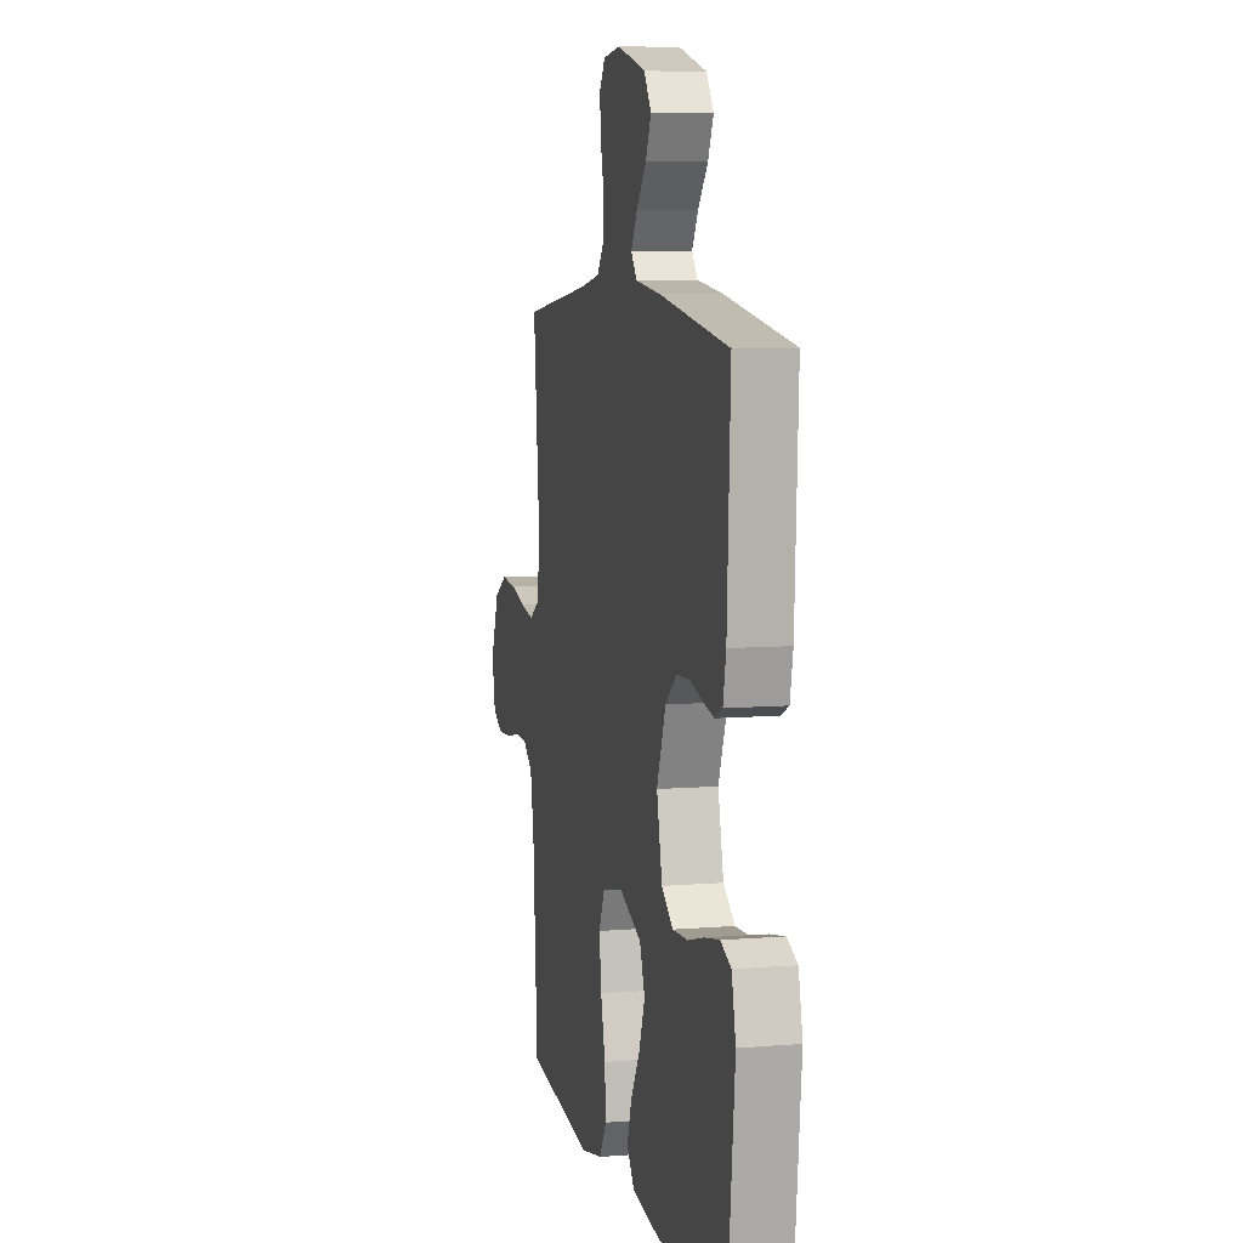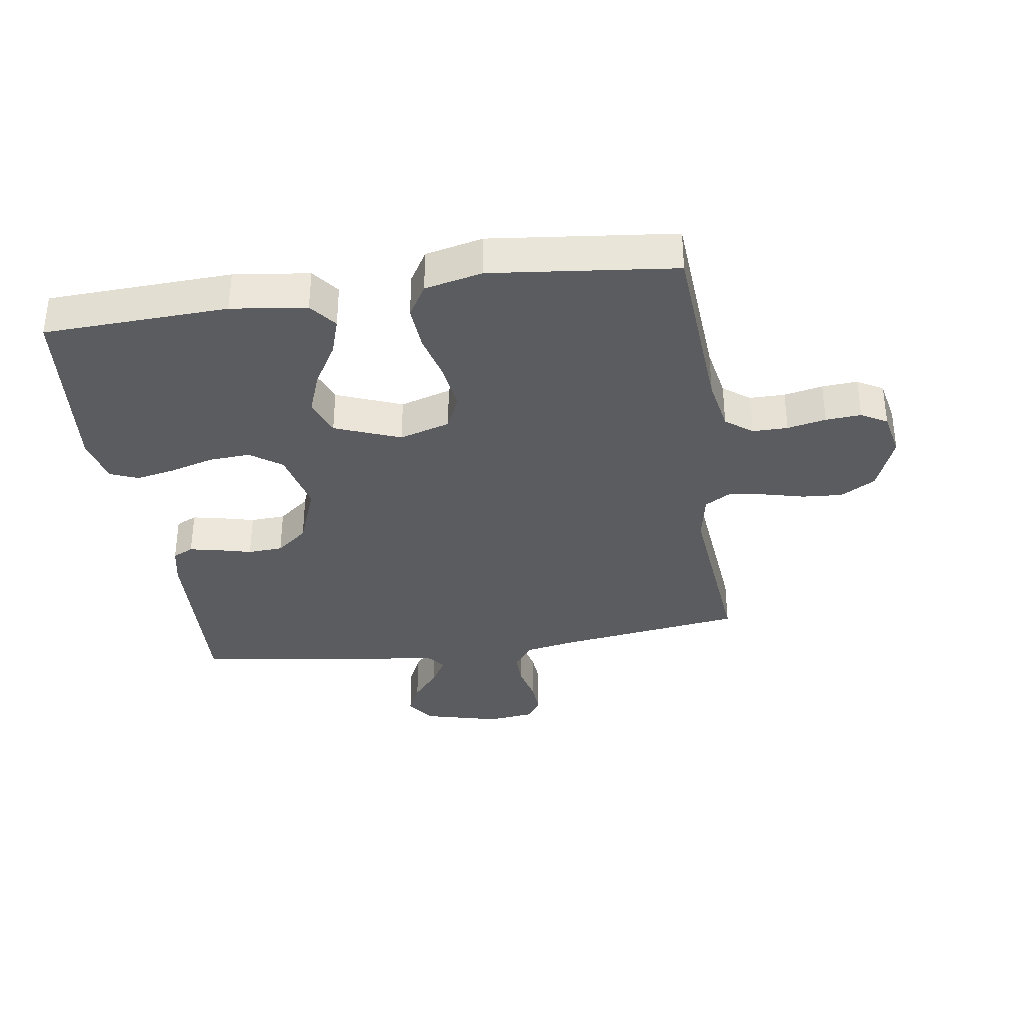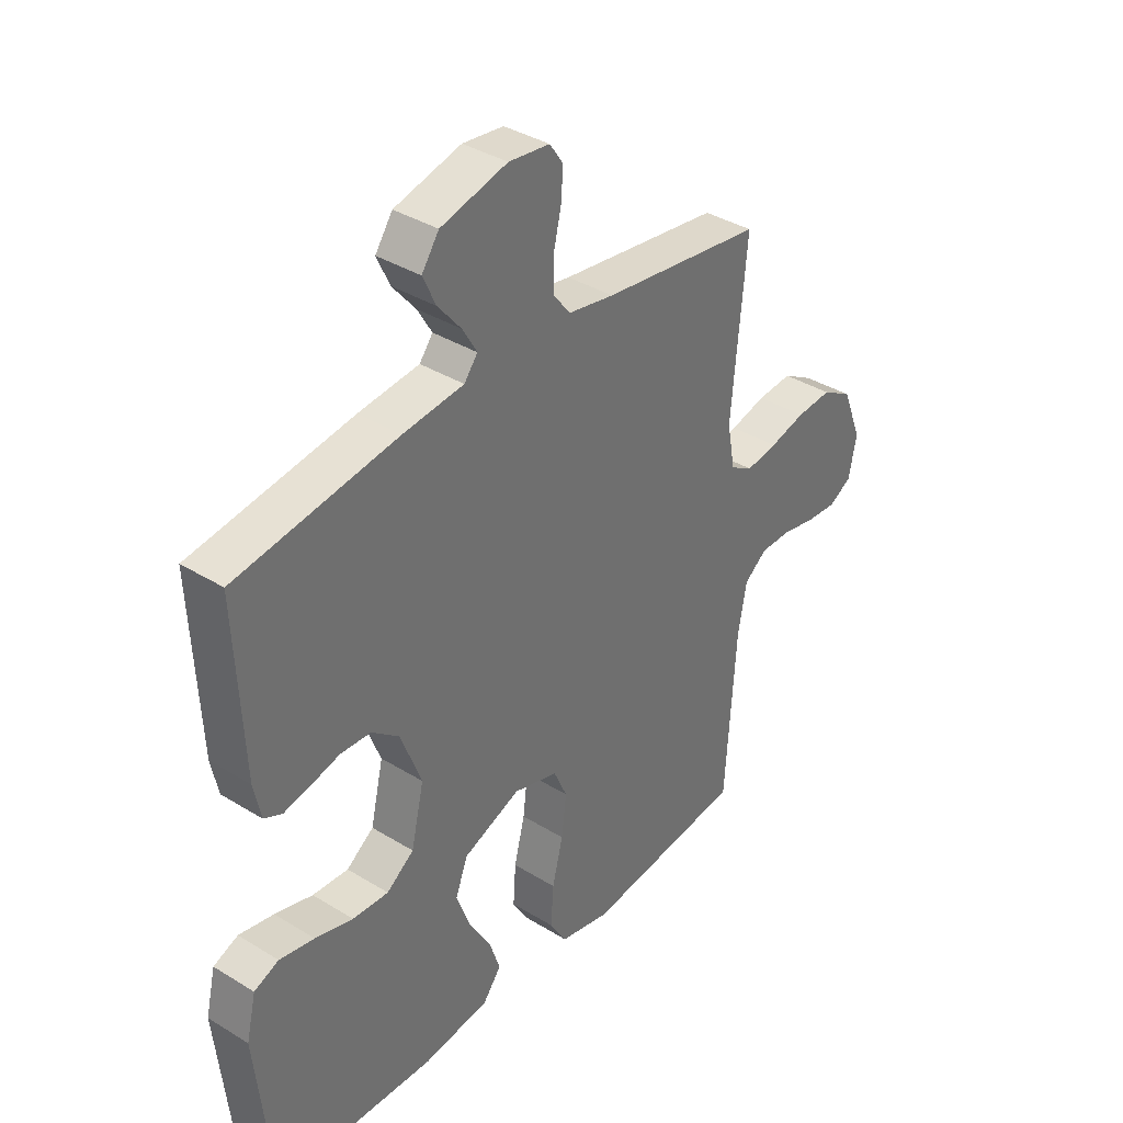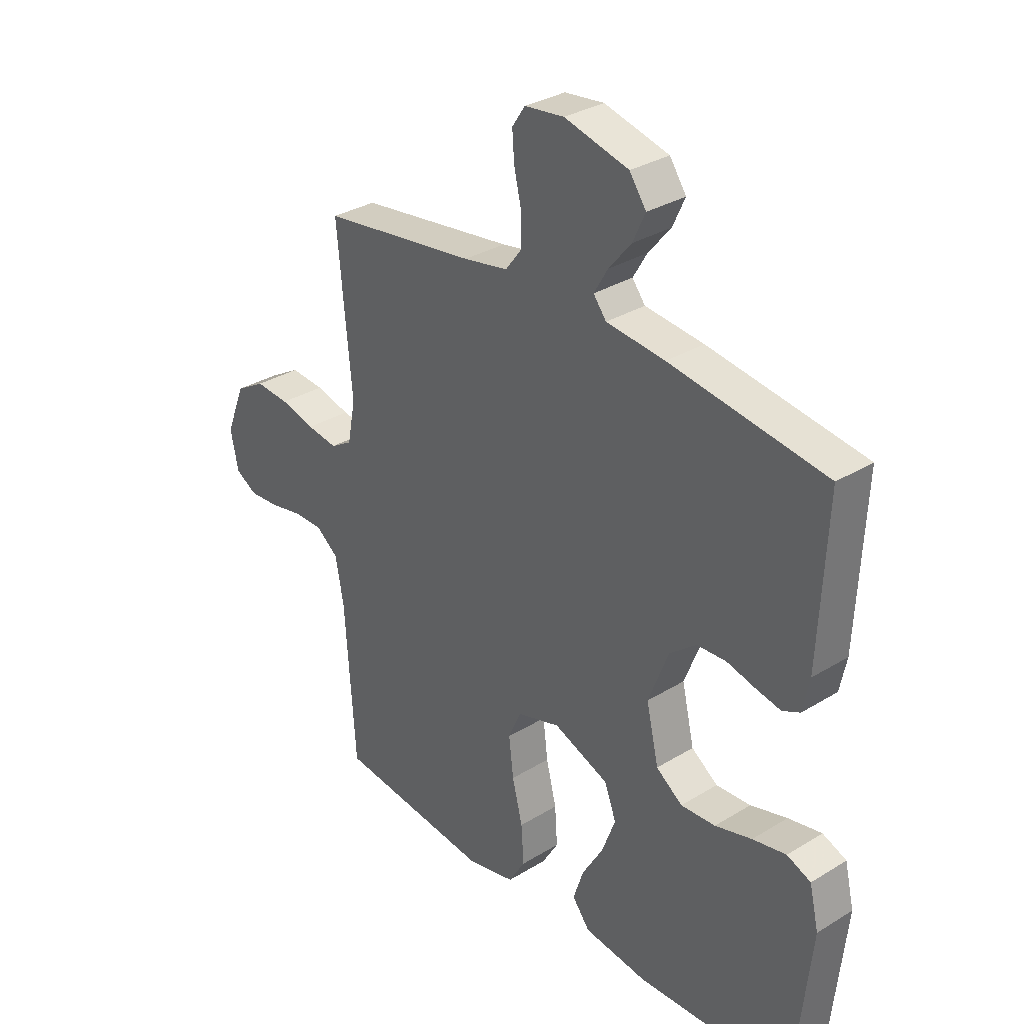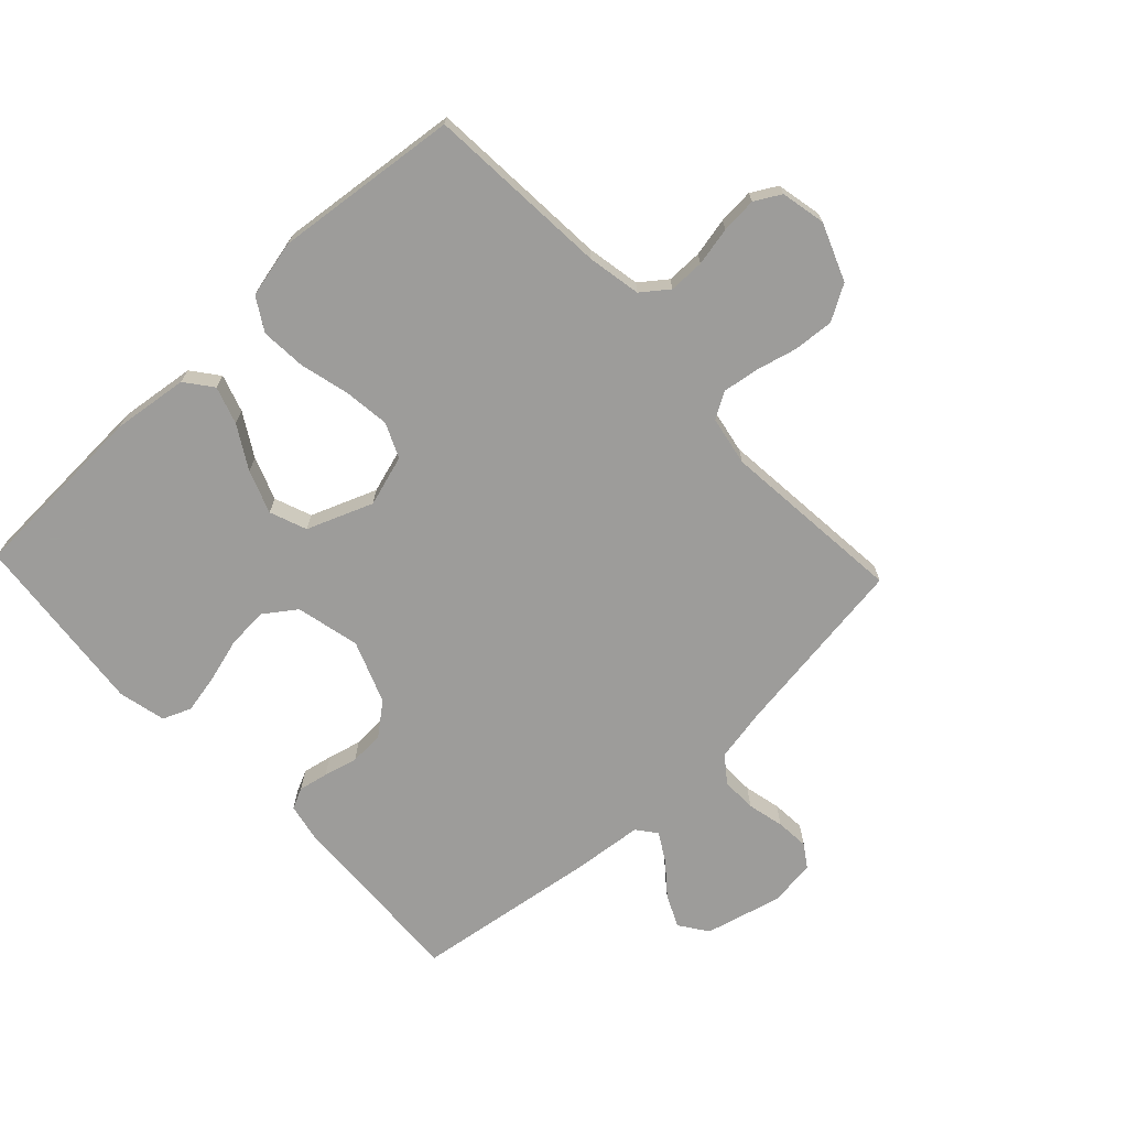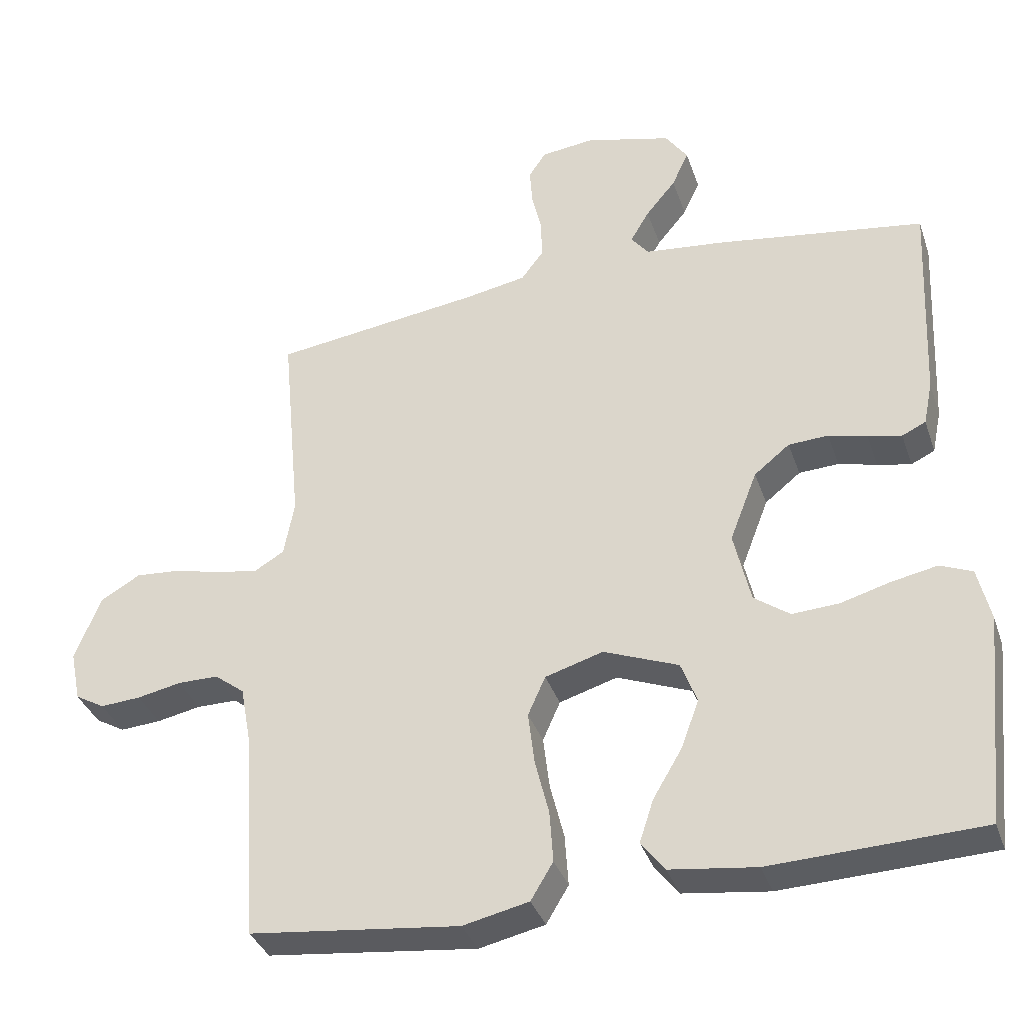
<metadata>
{"format":"obj","ext":"obj","renderer":"f3d","projection":"perspective","resolution":1024,"background":"white","views":[{"elev":7.9,"azim":77.2,"up":"+Z"},{"elev":-35.0,"azim":-171.4,"up":"+Y"},{"elev":37.0,"azim":128.5,"up":"+Z"},{"elev":31.8,"azim":49.2,"up":"+Z"},{"elev":-70.3,"azim":-136.7,"up":"+Y"},{"elev":-35.7,"azim":17.7,"up":"+Z"}]}
</metadata>
<code>
v -0.5 0.07 -0.5
v -0.52 0.07 -0.2
v -0.536 0.07 -0.113
v -0.579 0.07 -0.08
v -0.637 0.07 -0.08
v -0.7 0.07 -0.093
v -0.758 0.07 -0.097
v -0.8 0.07 -0.073
v -0.815 0.07 0
v -0.778 0.07 0.093
v -0.721 0.07 0.126
v -0.655 0.07 0.121
v -0.588 0.07 0.104
v -0.529 0.07 0.095
v -0.487 0.07 0.12
v -0.472 0.07 0.2
v -0.5 0.07 0.5
v -0.2 0.07 0.541
v -0.114 0.07 0.557
v -0.082 0.07 0.599
v -0.083 0.07 0.656
v -0.097 0.07 0.716
v -0.101 0.07 0.77
v -0.076 0.07 0.807
v 0 0.07 0.816
v 0.124 0.07 0.784
v 0.156 0.07 0.738
v 0.132 0.07 0.686
v 0.089 0.07 0.634
v 0.062 0.07 0.588
v 0.087 0.07 0.556
v 0.2 0.07 0.544
v 0.5 0.07 0.5
v 0.486 0.07 0.2
v 0.473 0.07 0.137
v 0.439 0.07 0.121
v 0.391 0.07 0.131
v 0.336 0.07 0.145
v 0.279 0.07 0.142
v 0.228 0.07 0.101
v 0.189 0.07 0
v 0.213 0.07 -0.104
v 0.264 0.07 -0.141
v 0.331 0.07 -0.137
v 0.402 0.07 -0.117
v 0.467 0.07 -0.104
v 0.513 0.07 -0.123
v 0.531 0.07 -0.2
v 0.5 0.07 -0.5
v 0.2 0.07 -0.512
v 0.077 0.07 -0.496
v 0.043 0.07 -0.452
v 0.063 0.07 -0.391
v 0.104 0.07 -0.322
v 0.13 0.07 -0.252
v 0.107 0.07 -0.192
v 0 0.07 -0.15
v -0.083 0.07 -0.175
v -0.108 0.07 -0.231
v -0.099 0.07 -0.306
v -0.079 0.07 -0.386
v -0.074 0.07 -0.46
v -0.106 0.07 -0.513
v -0.2 0.07 -0.534
v -0.5 0 -0.5
v -0.52 0 -0.2
v -0.536 0 -0.113
v -0.579 0 -0.08
v -0.637 0 -0.08
v -0.7 0 -0.093
v -0.758 0 -0.097
v -0.8 0 -0.073
v -0.815 0 0
v -0.778 0 0.093
v -0.721 0 0.126
v -0.655 0 0.121
v -0.588 0 0.104
v -0.529 0 0.095
v -0.487 0 0.12
v -0.472 0 0.2
v -0.5 0 0.5
v -0.2 0 0.541
v -0.114 0 0.557
v -0.082 0 0.599
v -0.083 0 0.656
v -0.097 0 0.716
v -0.101 0 0.77
v -0.076 0 0.807
v 0 0 0.816
v 0.124 0 0.784
v 0.156 0 0.738
v 0.132 0 0.686
v 0.089 0 0.634
v 0.062 0 0.588
v 0.087 0 0.556
v 0.2 0 0.544
v 0.5 0 0.5
v 0.486 0 0.2
v 0.473 0 0.137
v 0.439 0 0.121
v 0.391 0 0.131
v 0.336 0 0.145
v 0.279 0 0.142
v 0.228 0 0.101
v 0.189 0 0
v 0.213 0 -0.104
v 0.264 0 -0.141
v 0.331 0 -0.137
v 0.402 0 -0.117
v 0.467 0 -0.104
v 0.513 0 -0.123
v 0.531 0 -0.2
v 0.5 0 -0.5
v 0.2 0 -0.512
v 0.077 0 -0.496
v 0.043 0 -0.452
v 0.063 0 -0.391
v 0.104 0 -0.322
v 0.13 0 -0.252
v 0.107 0 -0.192
v 0 0 -0.15
v -0.083 0 -0.175
v -0.108 0 -0.231
v -0.099 0 -0.306
v -0.079 0 -0.386
v -0.074 0 -0.46
v -0.106 0 -0.513
v -0.2 0 -0.534
f 64 1 2
f 63 64 2
f 62 63 2
f 61 62 2
f 60 61 2
f 59 60 2 3
f 58 59 3 4
f 57 58 4
f 52 53 54
f 51 52 54
f 50 51 54
f 49 50 54
f 48 49 54
f 47 48 54
f 46 47 54
f 45 46 54
f 44 45 54
f 43 44 54 55
f 42 43 55 56
f 36 37 38
f 35 36 38
f 34 35 38
f 33 34 38
f 32 33 38
f 31 32 38
f 30 31 38 39
f 27 28 29
f 26 27 29
f 25 26 29
f 24 25 29
f 23 24 29
f 22 23 29
f 21 22 29
f 20 21 29 30
f 30 39 40
f 20 30 40
f 19 20 40
f 16 17 18
f 19 40 41
f 18 19 41
f 16 18 41
f 15 16 41
f 11 12 13
f 10 11 13
f 9 10 13
f 8 9 13
f 7 8 13
f 6 7 13
f 5 6 13
f 4 5 13 14
f 42 56 57
f 41 42 57
f 15 41 57
f 14 15 57
f 4 14 57
f 66 65 128
f 66 128 127
f 66 127 126
f 66 126 125
f 66 125 124
f 67 66 124 123
f 68 67 123 122
f 68 122 121
f 118 117 116
f 118 116 115
f 118 115 114
f 118 114 113
f 118 113 112
f 118 112 111
f 118 111 110
f 118 110 109
f 118 109 108
f 119 118 108 107
f 120 119 107 106
f 102 101 100
f 102 100 99
f 102 99 98
f 102 98 97
f 102 97 96
f 102 96 95
f 103 102 95 94
f 93 92 91
f 93 91 90
f 93 90 89
f 93 89 88
f 93 88 87
f 93 87 86
f 93 86 85
f 94 93 85 84
f 104 103 94
f 104 94 84
f 104 84 83
f 82 81 80
f 105 104 83
f 105 83 82
f 105 82 80
f 105 80 79
f 77 76 75
f 77 75 74
f 77 74 73
f 77 73 72
f 77 72 71
f 77 71 70
f 77 70 69
f 78 77 69 68
f 121 120 106
f 121 106 105
f 121 105 79
f 121 79 78
f 121 78 68
f 1 65 66 2
f 2 66 67 3
f 3 67 68 4
f 4 68 69 5
f 5 69 70 6
f 6 70 71 7
f 7 71 72 8
f 8 72 73 9
f 9 73 74 10
f 10 74 75 11
f 11 75 76 12
f 12 76 77 13
f 13 77 78 14
f 14 78 79 15
f 15 79 80 16
f 16 80 81 17
f 17 81 82 18
f 18 82 83 19
f 19 83 84 20
f 20 84 85 21
f 21 85 86 22
f 22 86 87 23
f 23 87 88 24
f 24 88 89 25
f 25 89 90 26
f 26 90 91 27
f 27 91 92 28
f 28 92 93 29
f 29 93 94 30
f 30 94 95 31
f 31 95 96 32
f 32 96 97 33
f 33 97 98 34
f 34 98 99 35
f 35 99 100 36
f 36 100 101 37
f 37 101 102 38
f 38 102 103 39
f 39 103 104 40
f 40 104 105 41
f 41 105 106 42
f 42 106 107 43
f 43 107 108 44
f 44 108 109 45
f 45 109 110 46
f 46 110 111 47
f 47 111 112 48
f 48 112 113 49
f 49 113 114 50
f 50 114 115 51
f 51 115 116 52
f 52 116 117 53
f 53 117 118 54
f 54 118 119 55
f 55 119 120 56
f 56 120 121 57
f 57 121 122 58
f 58 122 123 59
f 59 123 124 60
f 60 124 125 61
f 61 125 126 62
f 62 126 127 63
f 63 127 128 64
f 64 128 65 1

</code>
